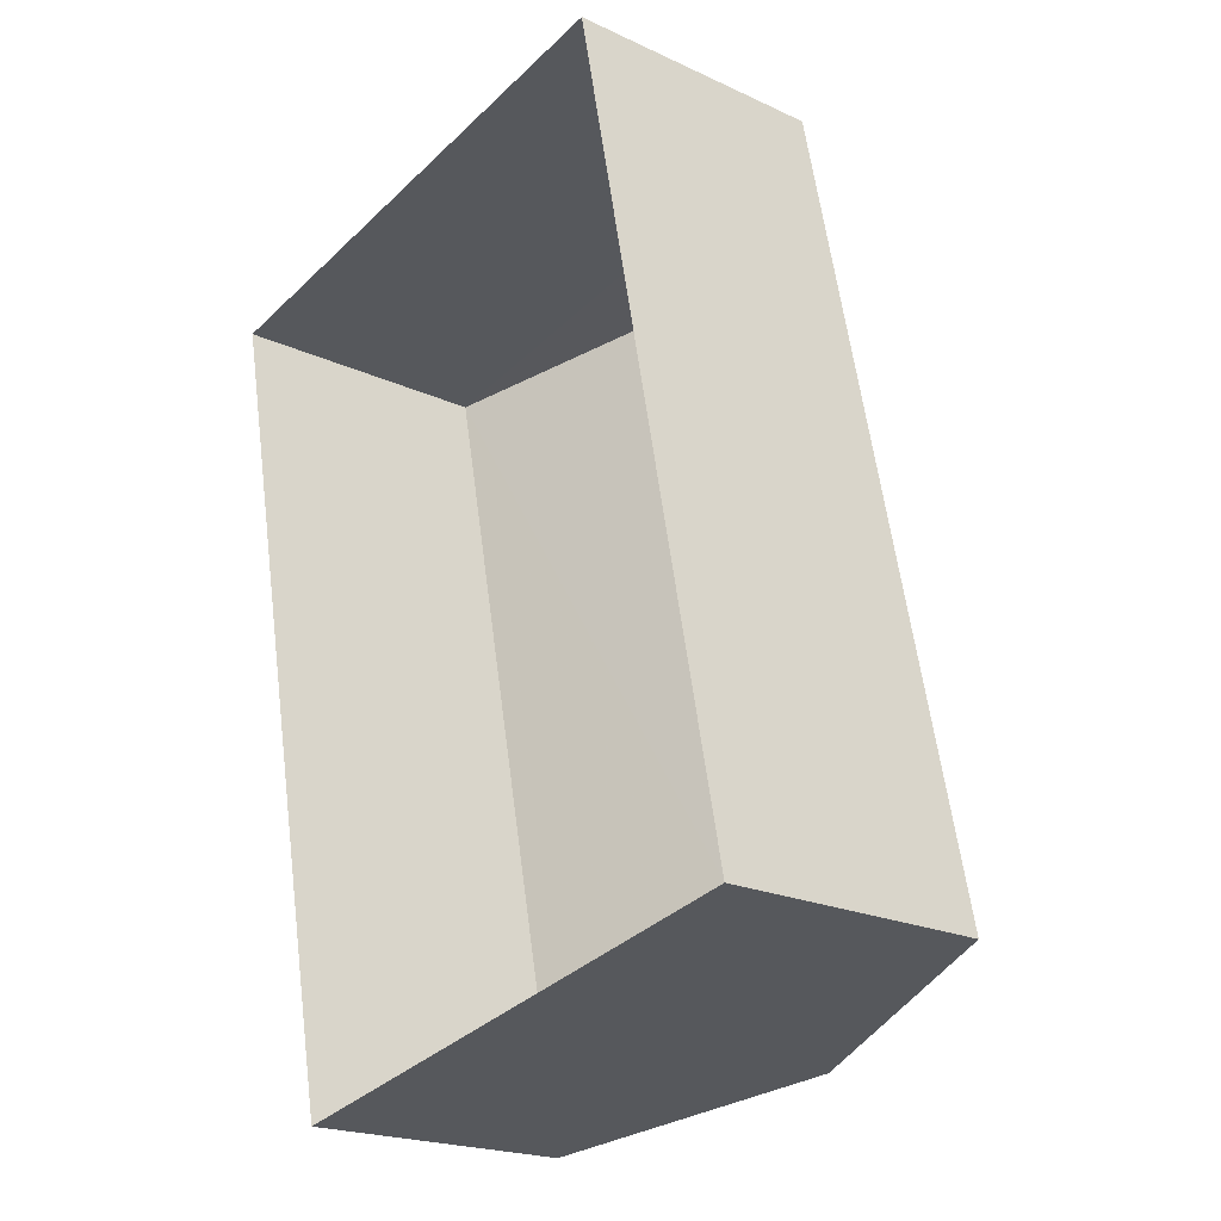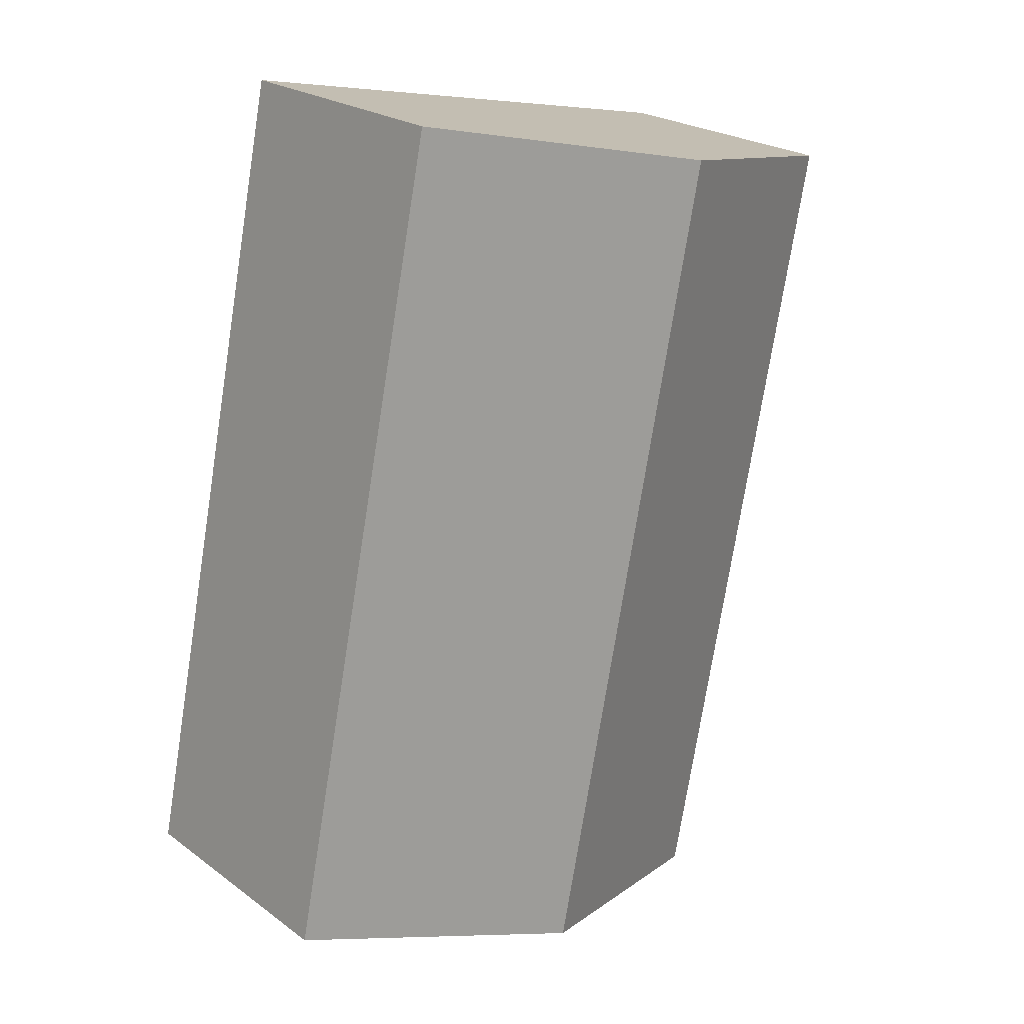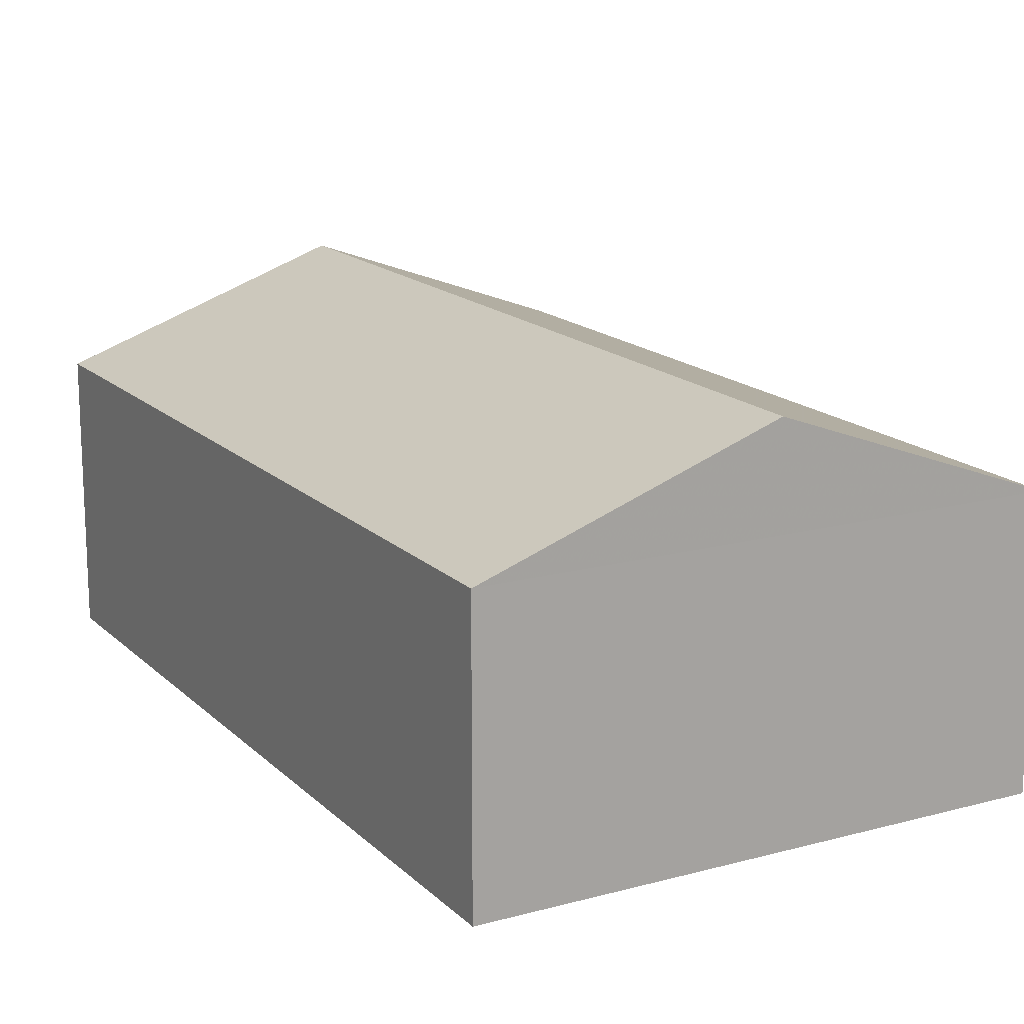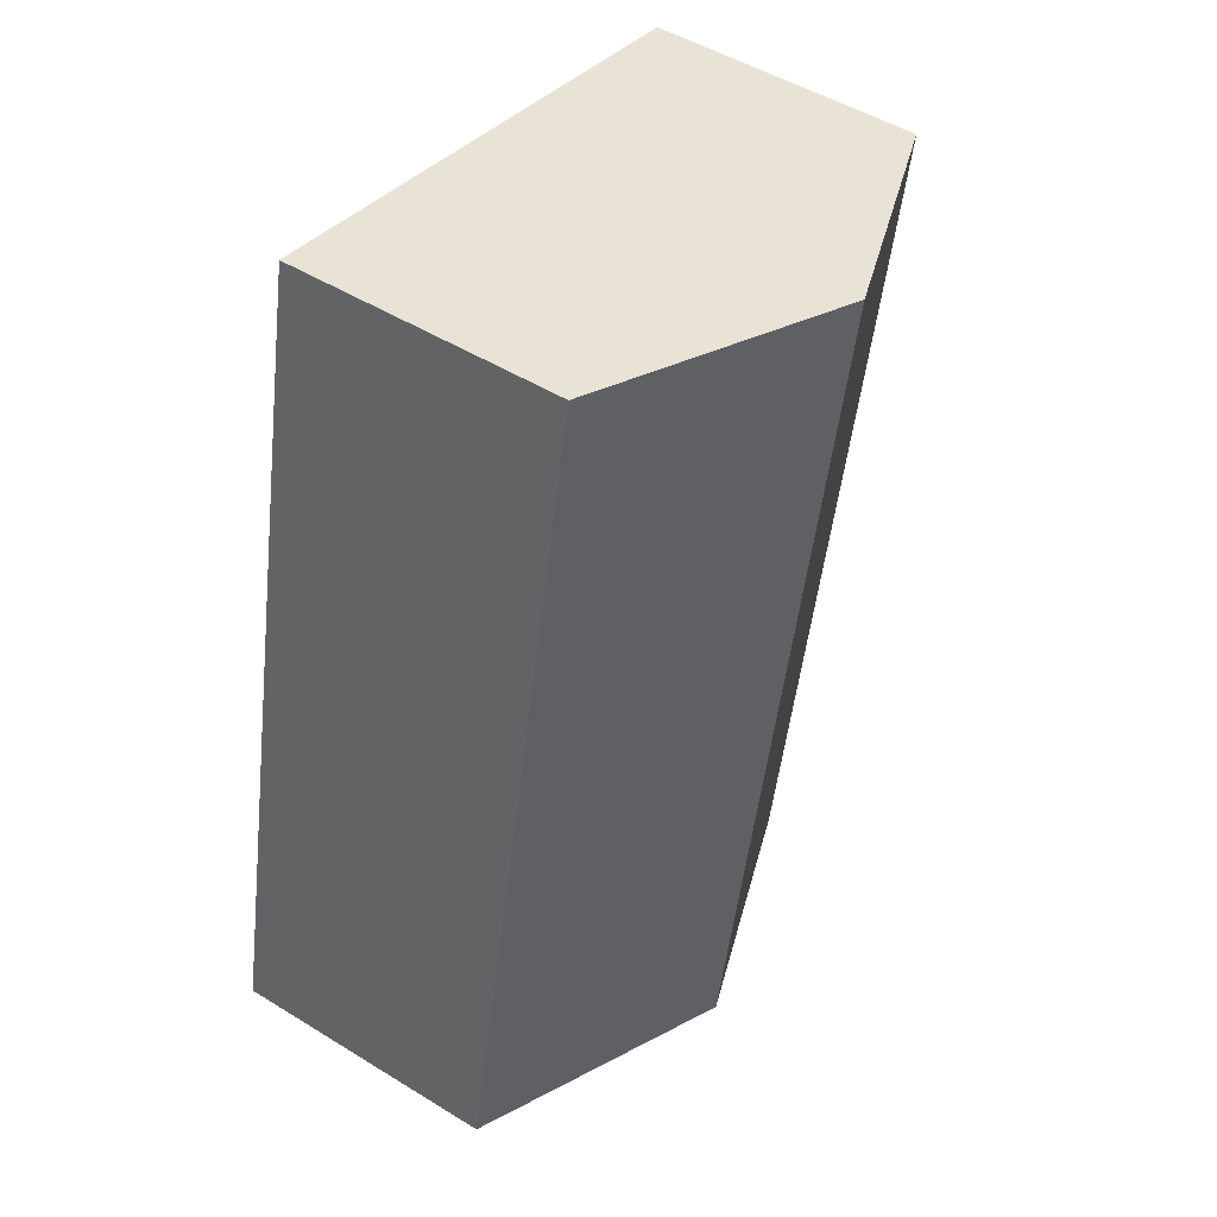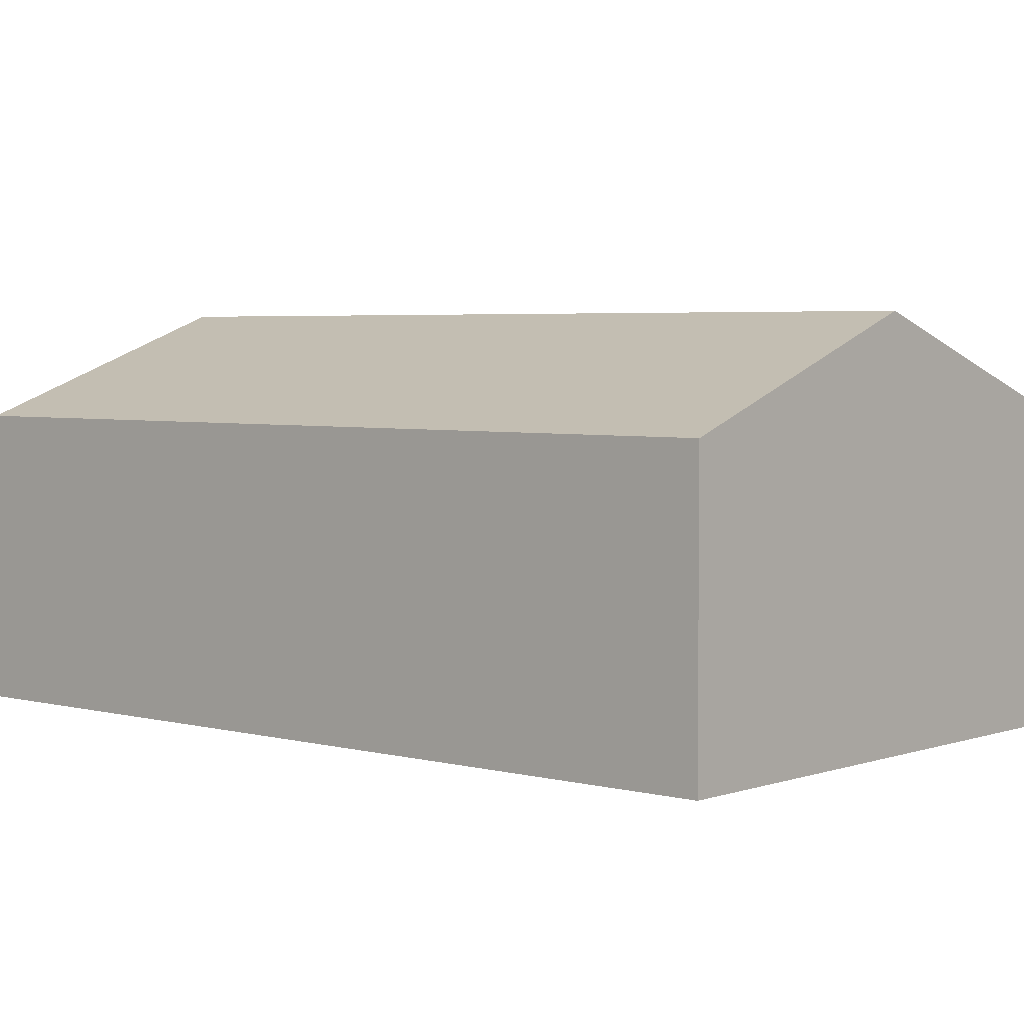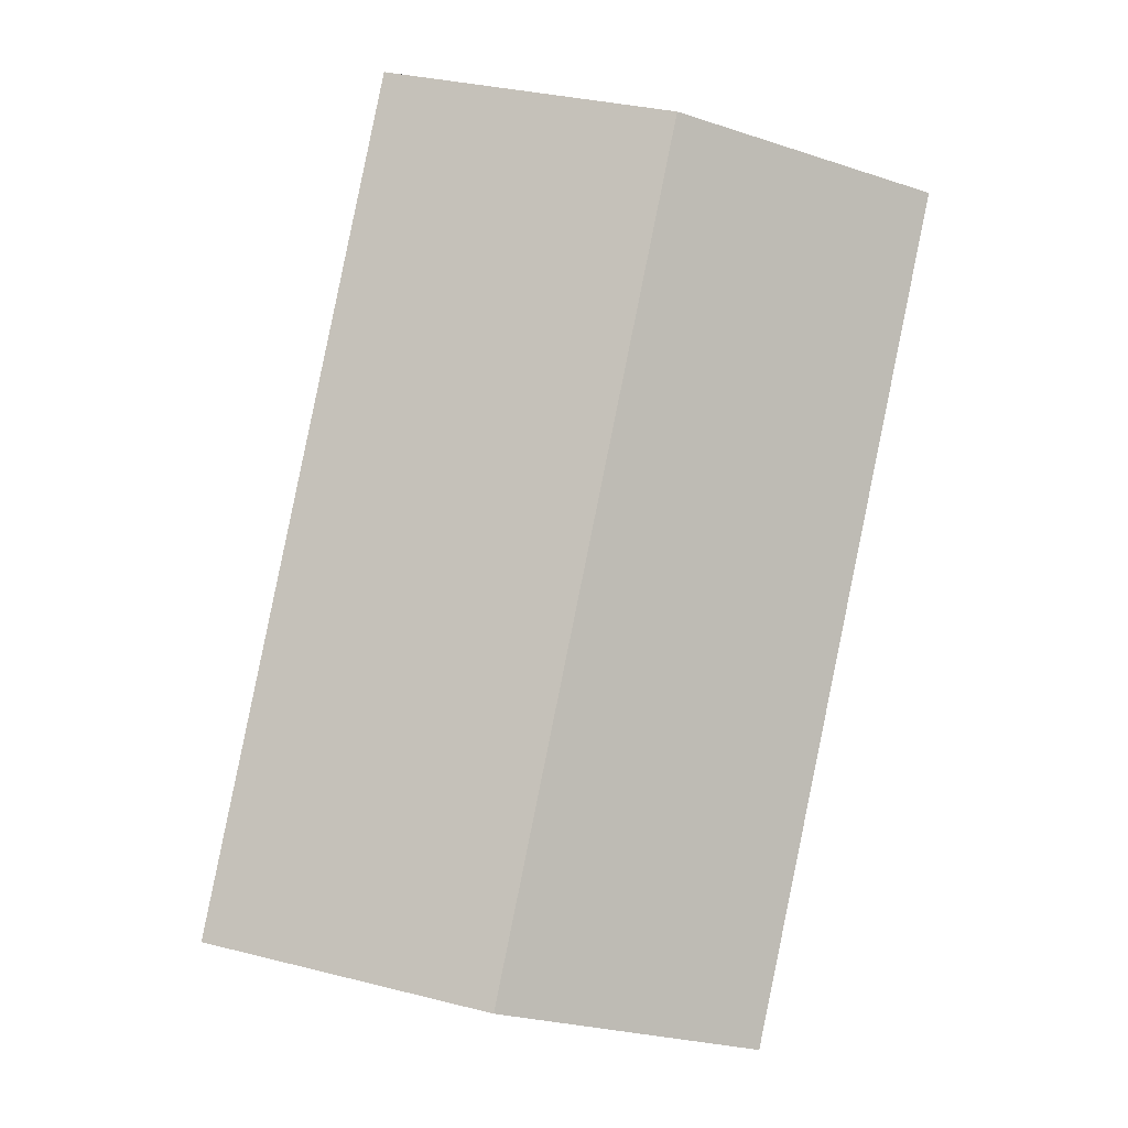
<metadata>
{"format":"obj","ext":"obj","renderer":"f3d","projection":"perspective","resolution":1024,"background":"white","views":[{"elev":-20.9,"azim":-130.0,"up":"+Y"},{"elev":23.0,"azim":-39.3,"up":"+Y"},{"elev":16.3,"azim":-40.7,"up":"+Z"},{"elev":49.5,"azim":-55.7,"up":"+Y"},{"elev":3.9,"azim":119.7,"up":"+Z"},{"elev":-1.9,"azim":-4.7,"up":"+Y"}]}
</metadata>
<code>
v -8.811e+04 -9.914e+04 9.157
v -8.81e+04 -9.913e+04 9.158
v -8.81e+04 -9.914e+04 9.158
v -8.811e+04 -9.913e+04 9.157
v -8.81e+04 -9.913e+04 12.5
v -8.81e+04 -9.914e+04 13.69
v -8.81e+04 -9.914e+04 12.5
v -8.81e+04 -9.913e+04 13.69
v -8.811e+04 -9.914e+04 12.5
v -8.811e+04 -9.913e+04 12.5
f 1 2 3
f 1 4 2
f 5 6 7
f 8 6 5
f 6 8 9
f 9 8 10
f 8 5 10
f 6 9 7
f 9 1 3
f 7 9 3
f 9 4 1
f 9 10 4
f 5 2 4
f 10 5 4
f 5 3 2
f 5 7 3

</code>
